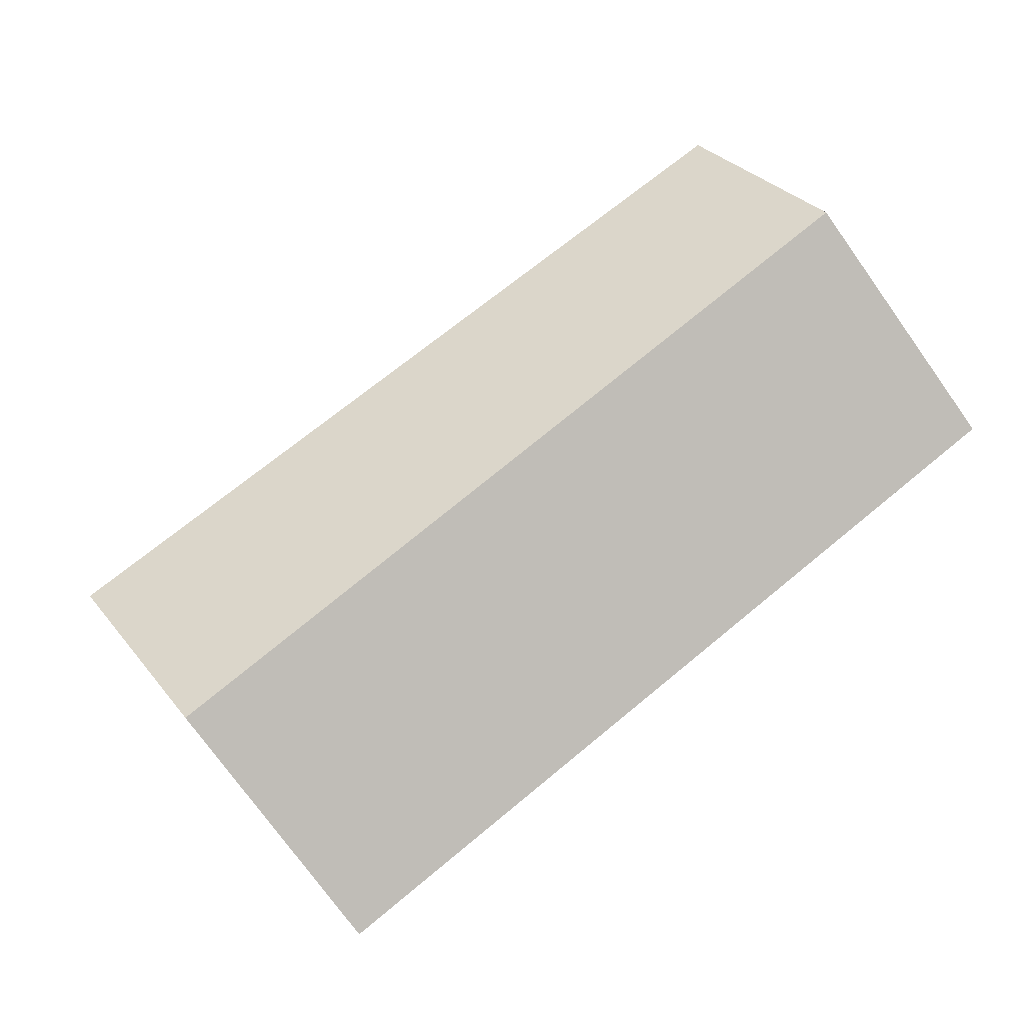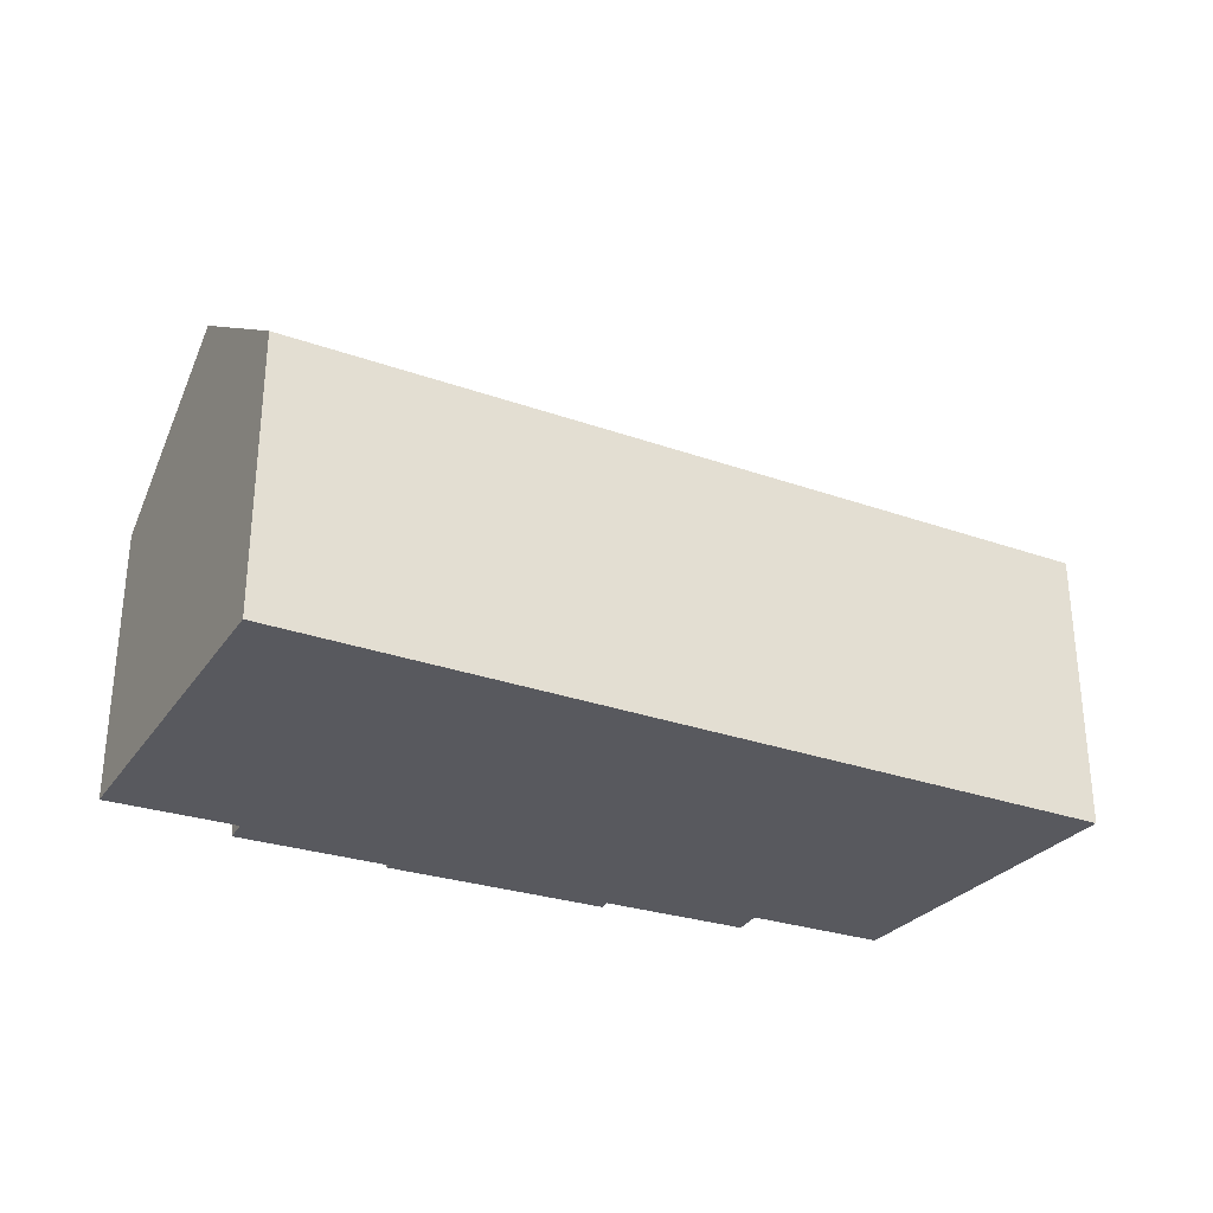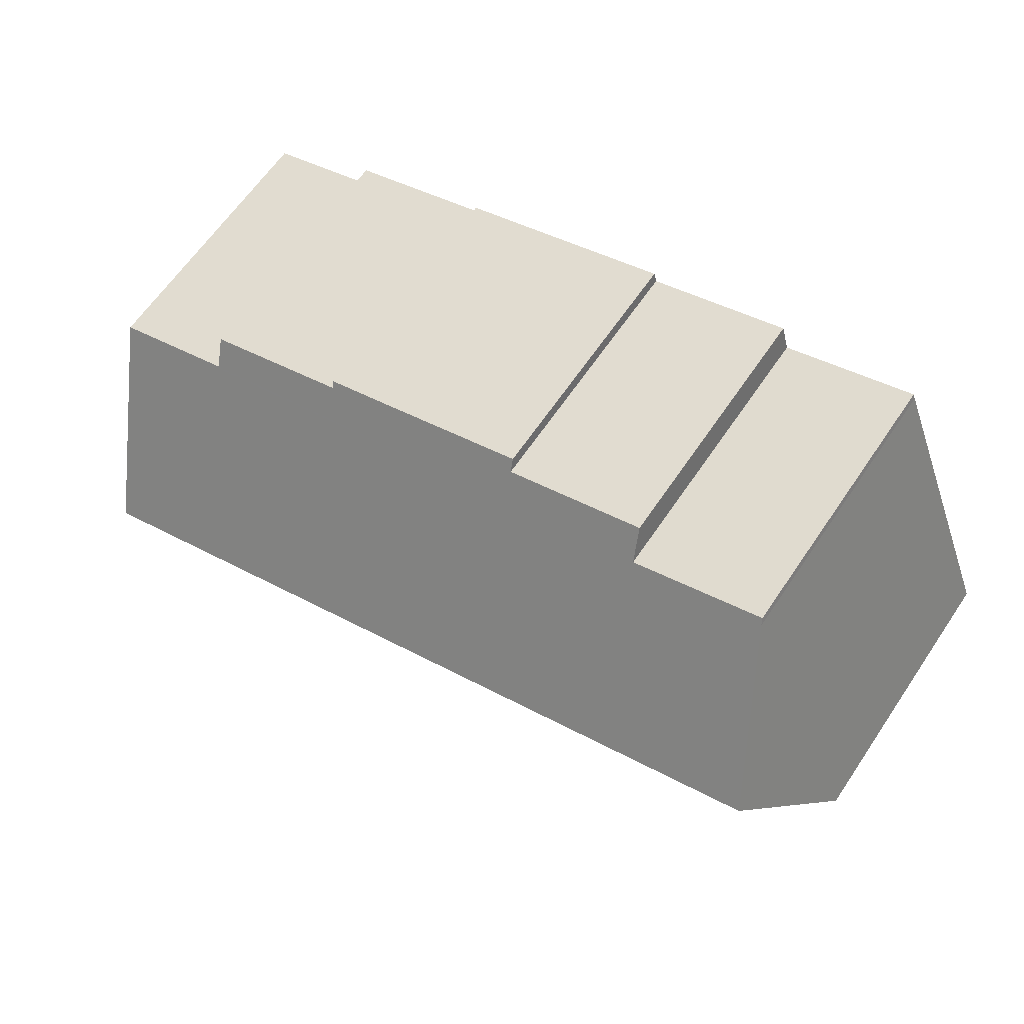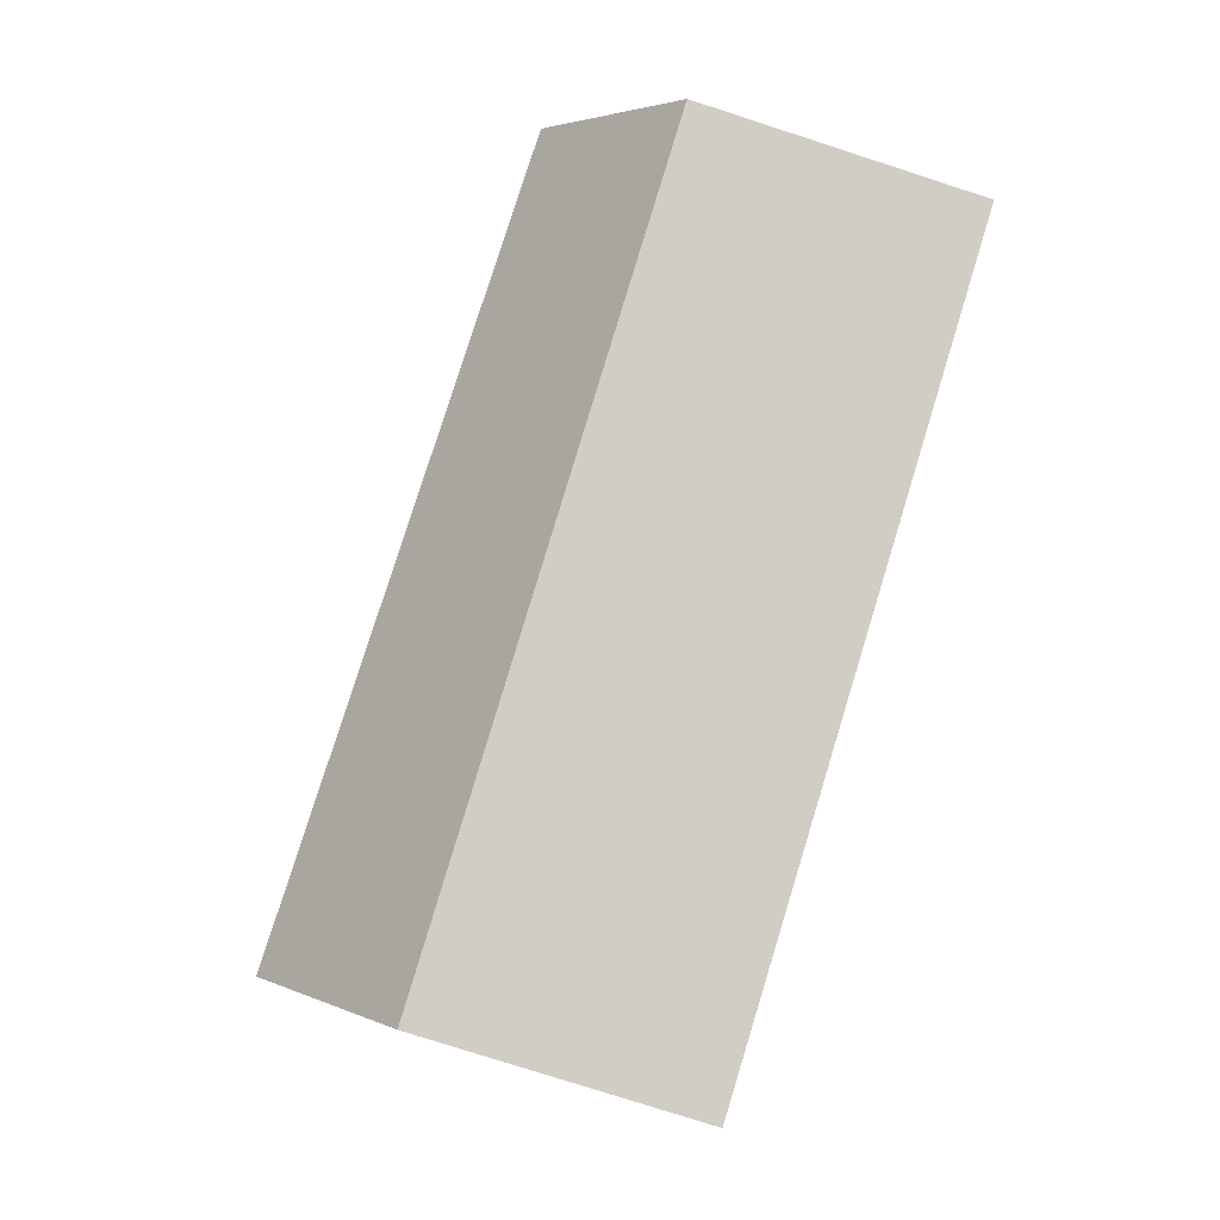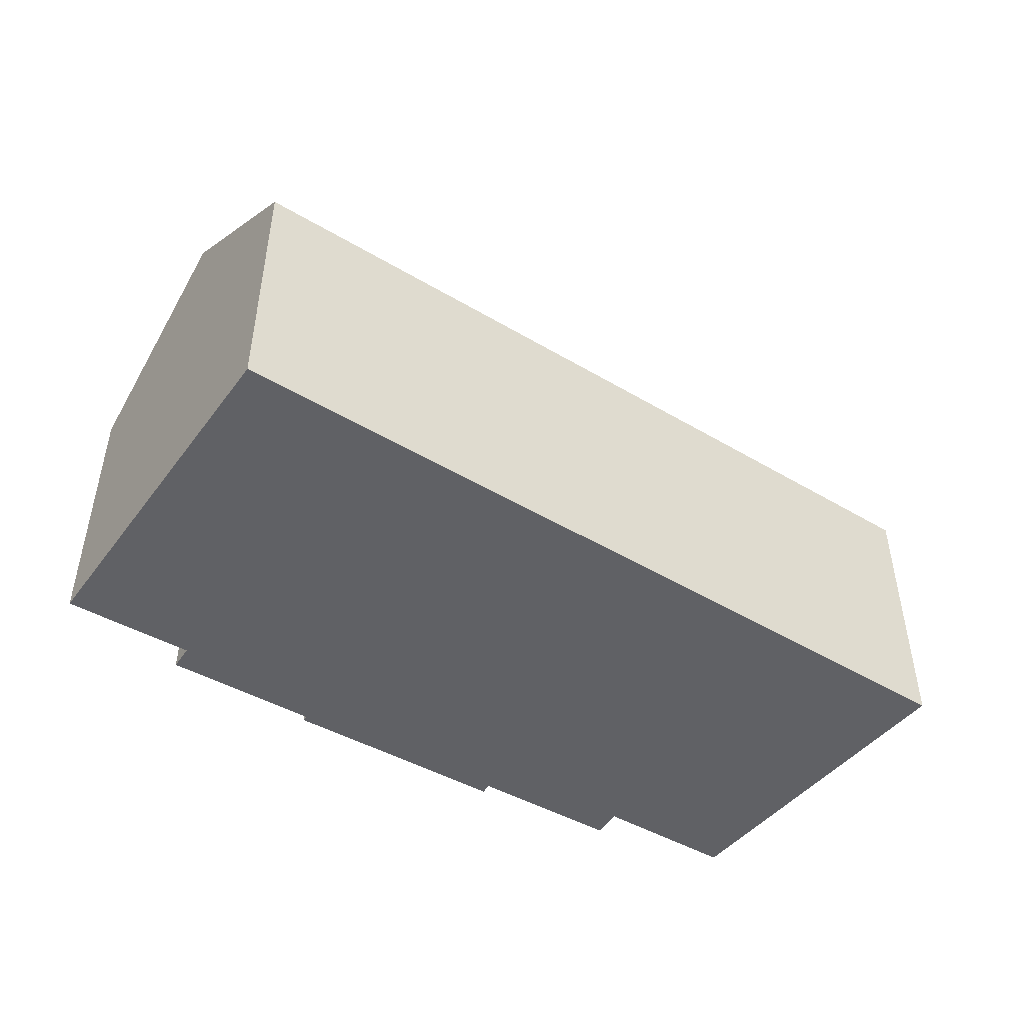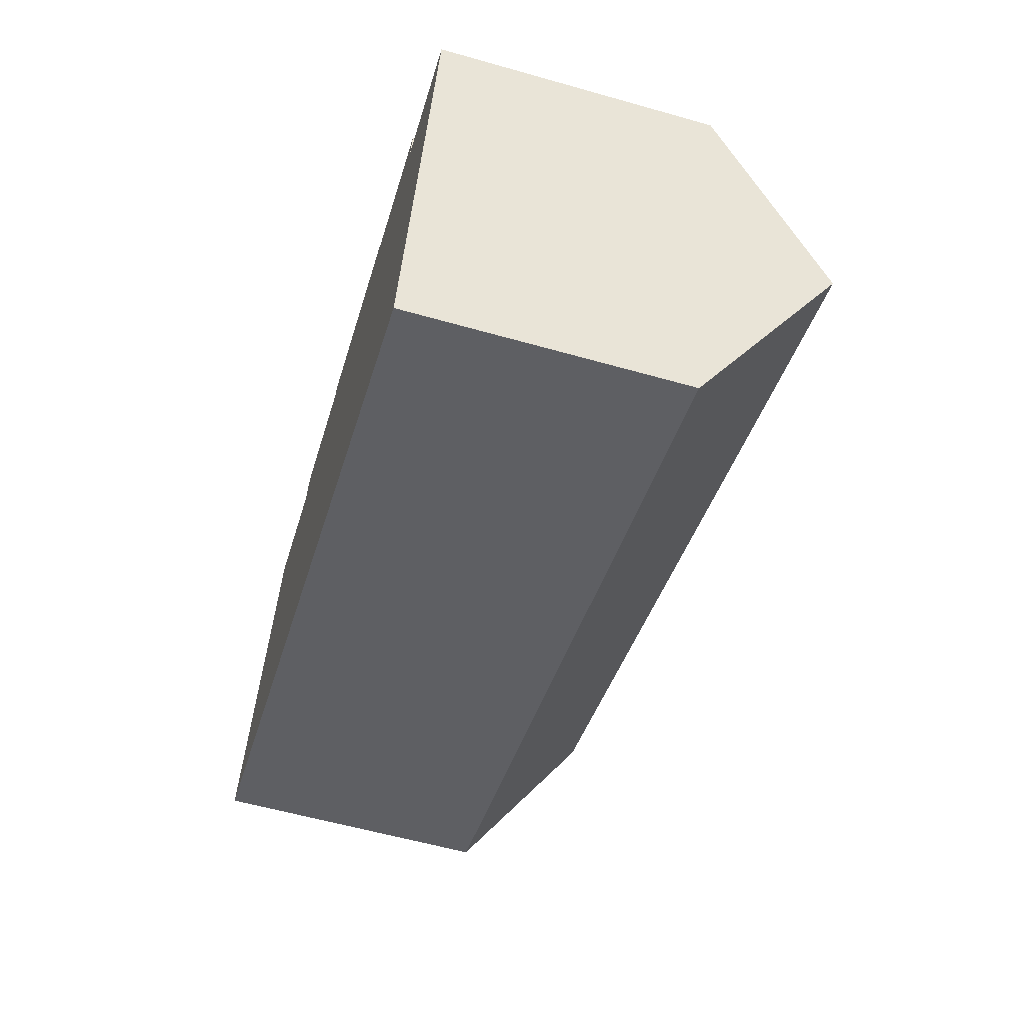
<metadata>
{"format":"obj","ext":"obj","renderer":"f3d","projection":"perspective","resolution":1024,"background":"white","views":[{"elev":-75.7,"azim":-144.3,"up":"+Z"},{"elev":-30.3,"azim":170.7,"up":"+Y"},{"elev":63.8,"azim":-145.9,"up":"+Z"},{"elev":-78.8,"azim":-107.8,"up":"+Z"},{"elev":-48.1,"azim":164.1,"up":"+Y"},{"elev":-58.7,"azim":73.7,"up":"+Z"}]}
</metadata>
<code>
v 5.37 -0.05382 2.353
v 5.372 -0.0597 2.361
v 5.372 -0.1451 2.361
v 5.37 -0.1451 2.353
v 5.372 -0.0597 2.361
v 5.324 -0.06003 2.375
v 5.324 -0.1451 2.375
v 5.372 -0.1451 2.361
v 5.324 -0.06003 2.375
v 5.324 -0.0614 2.377
v 5.324 -0.1451 2.377
v 5.324 -0.1451 2.375
v 5.324 -0.0614 2.377
v 5.297 -0.06155 2.385
v 5.297 -0.1451 2.385
v 5.324 -0.1451 2.377
v 5.297 -0.06155 2.385
v 5.252 -0.06189 2.397
v 5.252 -0.1451 2.397
v 5.297 -0.1451 2.385
v 5.252 -0.06189 2.397
v 5.251 -0.05931 2.394
v 5.251 -0.1451 2.394
v 5.252 -0.1451 2.397
v 5.251 -0.05931 2.394
v 5.204 -0.05965 2.407
v 5.204 -0.1451 2.407
v 5.251 -0.1451 2.394
v 5.204 -0.05965 2.407
v 5.202 -0.05282 2.398
v 5.202 -0.1451 2.398
v 5.204 -0.1451 2.407
v 5.202 -0.05282 2.398
v 5.158 -0.05348 2.411
v 5.158 -0.1451 2.411
v 5.202 -0.1451 2.398
v 5.158 -0.05348 2.411
v 5.157 -0.05207 2.409
v 5.157 -0.1451 2.409
v 5.158 -0.1451 2.411
v 5.157 -0.05207 2.409
v 5.137 -0.01556 2.36
v 5.116 -0.05358 2.31
v 5.116 -0.1451 2.31
v 5.157 -0.1451 2.409
v 5.392 -0.01138 2.284
v 5.373 -0.05358 2.227
v 5.116 -0.1451 2.31
v 5.116 -0.05358 2.31
v 5.373 -0.05358 2.227
v 5.373 -0.1451 2.227
v 5.202 -0.1451 2.398
v 5.158 -0.1451 2.411
v 5.157 -0.1451 2.409
v 5.116 -0.1451 2.31
v 5.251 -0.1451 2.394
v 5.204 -0.1451 2.407
v 5.297 -0.1451 2.385
v 5.252 -0.1451 2.397
v 5.324 -0.1451 2.375
v 5.324 -0.1451 2.377
v 5.37 -0.1451 2.353
v 5.372 -0.1451 2.361
v 5.373 -0.1451 2.227
v 5.412 -0.1451 2.342
v 5.412 -0.05354 2.342
v 5.37 -0.05382 2.353
v 5.37 -0.1451 2.353
v 5.412 -0.1451 2.342
v 5.392 -0.01138 2.284
v 5.412 -0.05354 2.342
v 5.412 -0.1451 2.342
v 5.373 -0.1451 2.227
v 5.373 -0.05358 2.227
f 1 2 3
f 1 3 4
f 5 6 7
f 5 7 8
f 9 10 11
f 9 11 12
f 13 14 15
f 13 15 16
f 17 18 19
f 17 19 20
f 21 22 23
f 21 23 24
f 25 26 27
f 25 27 28
f 29 30 31
f 29 31 32
f 33 34 35
f 33 35 36
f 37 38 39
f 37 39 40
f 41 42 43
f 41 43 44
f 41 44 45
f 42 46 47
f 42 47 43
f 48 49 50
f 48 50 51
f 52 53 54
f 52 54 55
f 56 57 52
f 56 52 55
f 58 59 56
f 58 56 55
f 60 58 55
f 61 58 60
f 62 60 55
f 63 60 62
f 62 55 64
f 65 62 64
f 66 67 68
f 66 68 69
f 46 42 38
f 46 38 30
f 34 30 38
f 66 46 30
f 1 66 30
f 22 1 30
f 26 22 30
f 2 1 22
f 6 2 22
f 10 6 22
f 14 10 22
f 18 14 22
f 70 71 72
f 70 72 73
f 70 73 74

</code>
